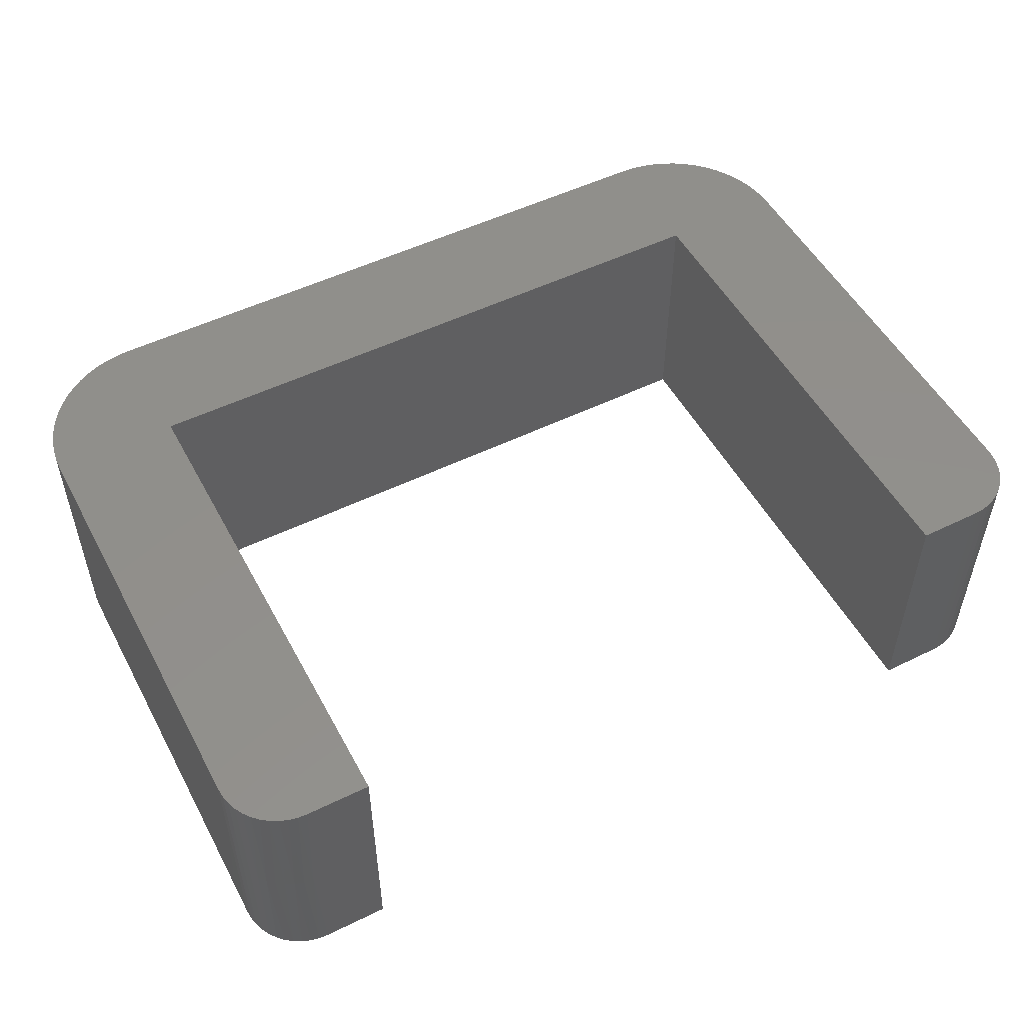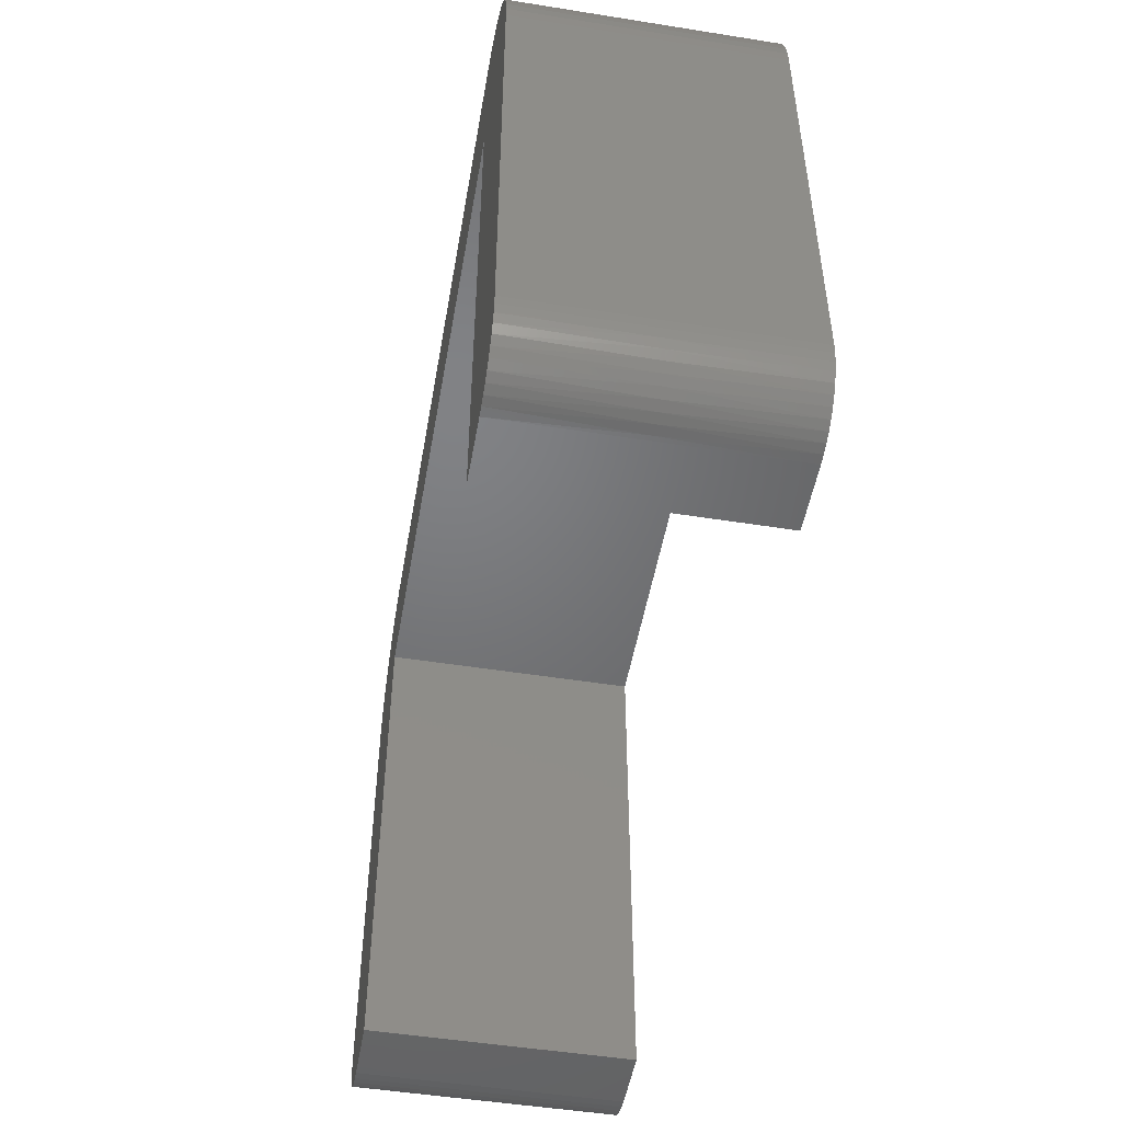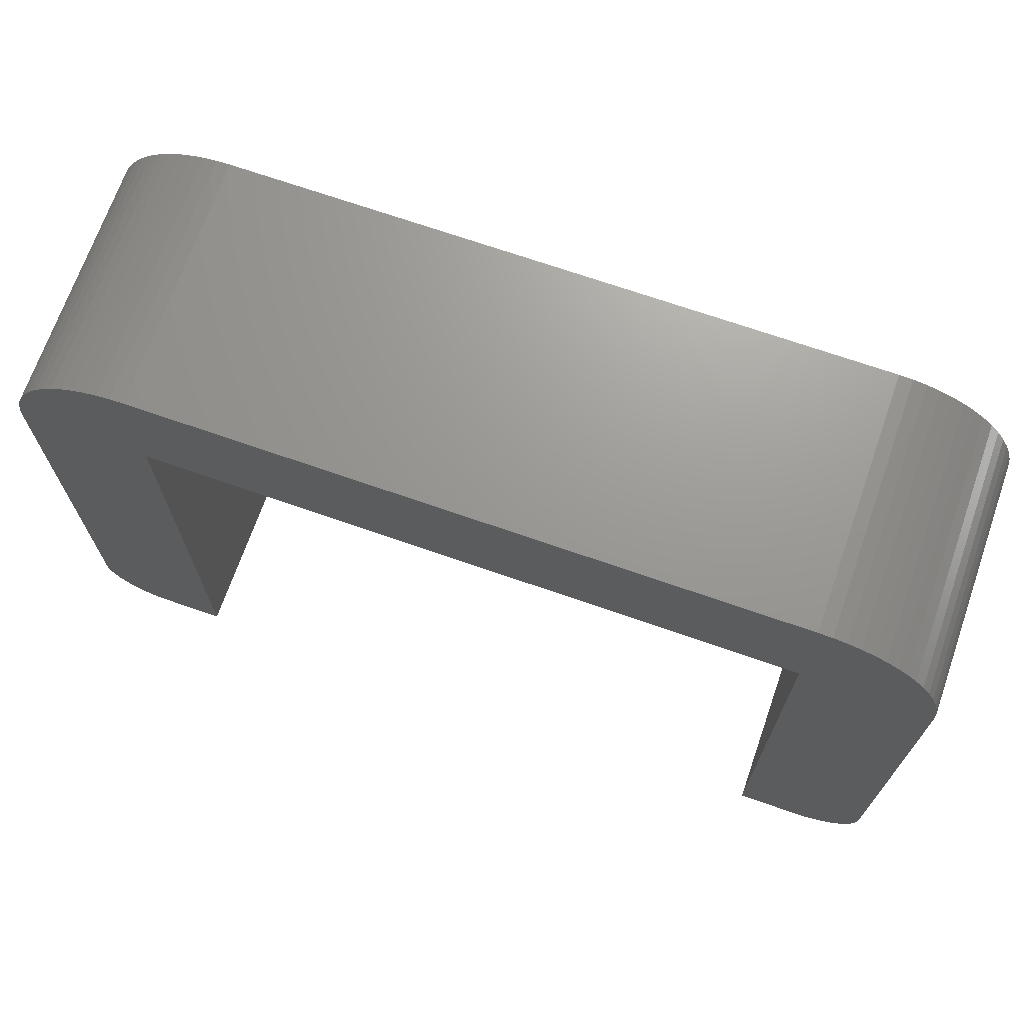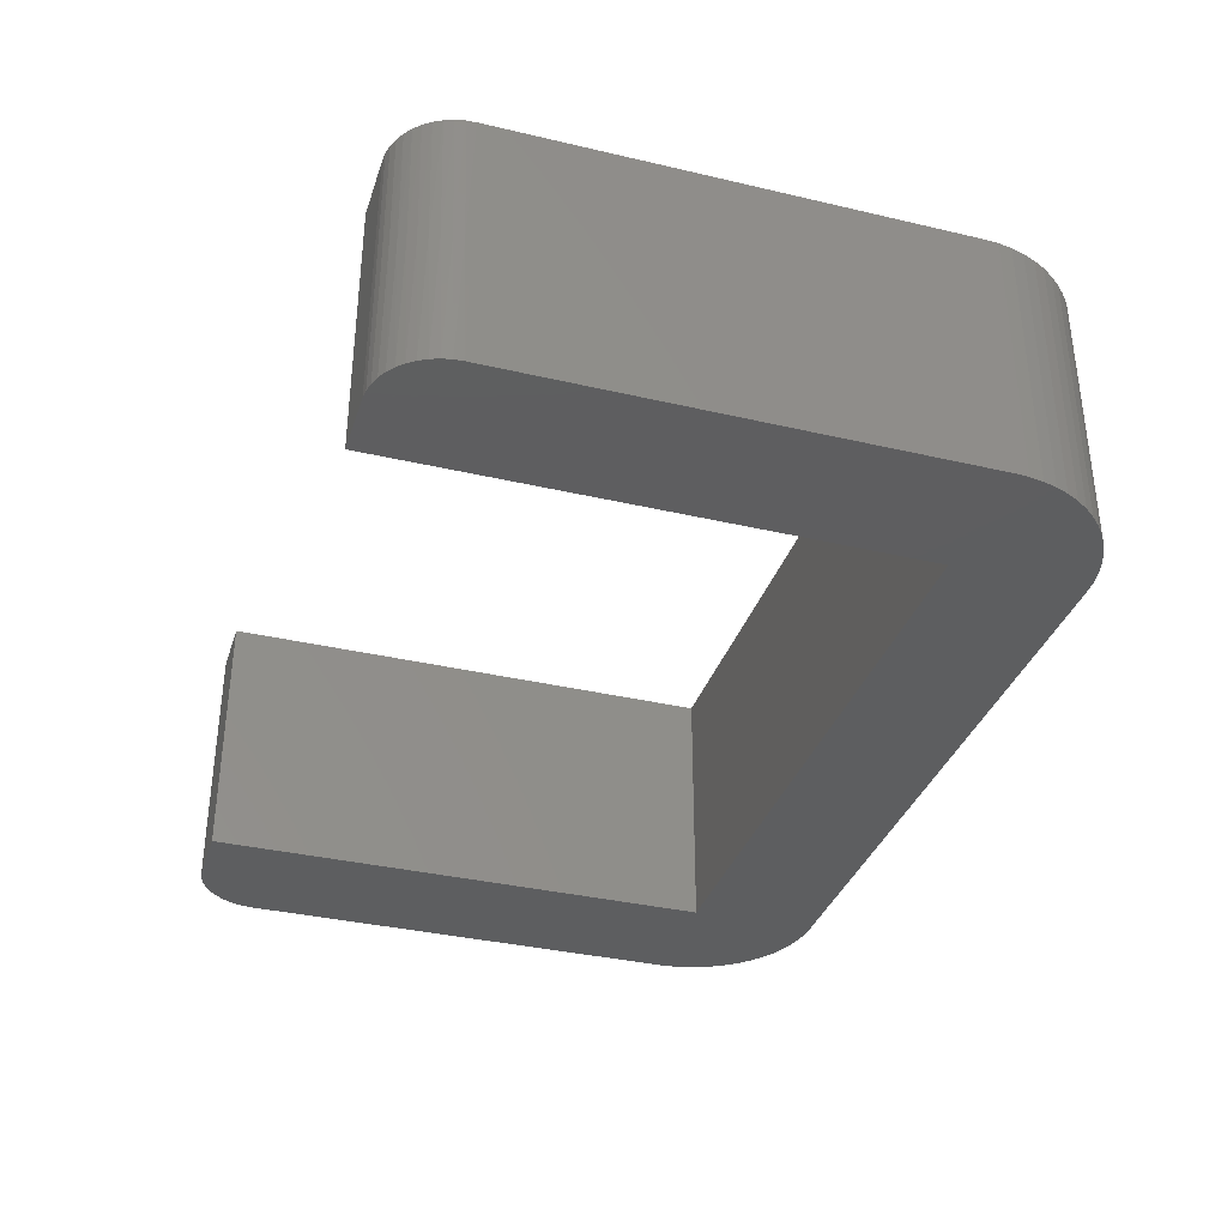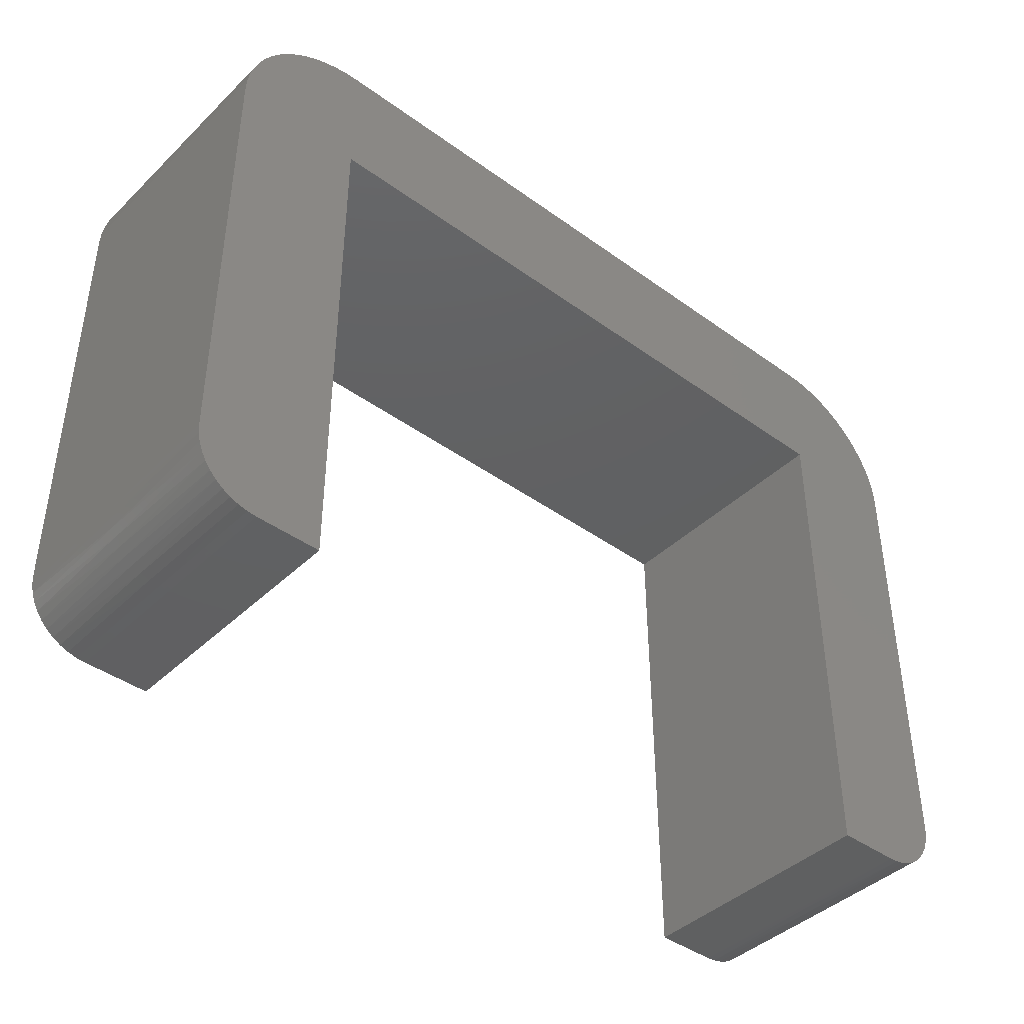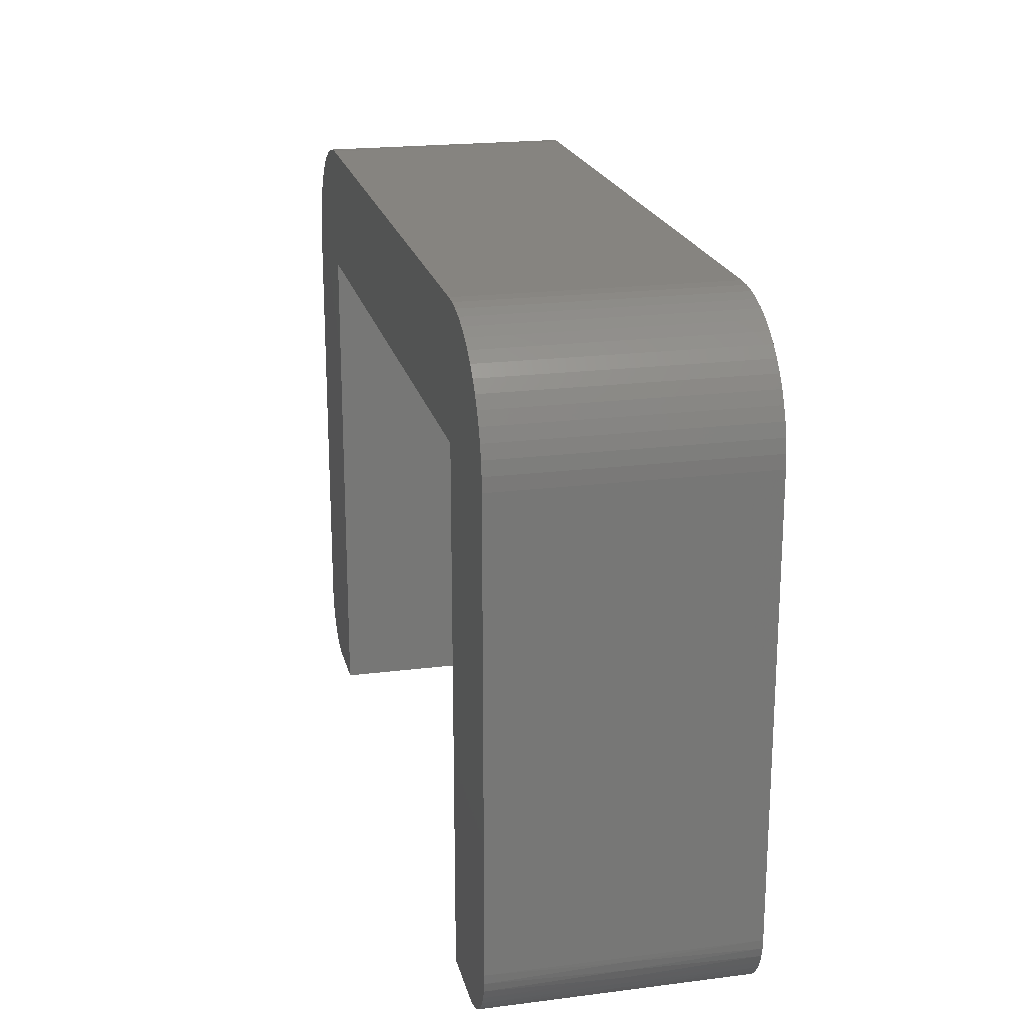
<metadata>
{"format":"stl","ext":"stl","renderer":"f3d","projection":"perspective","resolution":1024,"background":"white","views":[{"elev":51.8,"azim":152.2,"up":"+Y"},{"elev":-50.2,"azim":80.1,"up":"+Z"},{"elev":69.9,"azim":-160.7,"up":"+Z"},{"elev":-35.2,"azim":-107.3,"up":"+Y"},{"elev":-41.9,"azim":-41.1,"up":"+Z"},{"elev":20.6,"azim":-102.9,"up":"+Z"}]}
</metadata>
<code>
# stl→obj: 140 verts, 276 faces
v 37.5 0 5
v 37.5 0 -30
v 37.5 20 5
v 37.5 20 -30
v 27.5 20 15
v 27.5 0 15
v 28.55 20 14.95
v 28.55 0 14.95
v 29.58 20 14.78
v 29.58 0 14.78
v 30.59 20 14.51
v 30.59 0 14.51
v 31.57 20 14.14
v 31.57 0 14.14
v 32.5 20 13.66
v 32.5 0 13.66
v 33.38 20 13.09
v 33.38 0 13.09
v 34.19 20 12.43
v 34.19 0 12.43
v 34.93 20 11.69
v 34.93 0 11.69
v 35.59 20 10.88
v 35.59 0 10.88
v 36.16 20 10
v 36.16 0 10
v 36.64 20 9.067
v 36.64 0 9.067
v 37.01 20 8.09
v 37.01 0 8.09
v 37.28 20 7.079
v 37.28 0 7.079
v 37.45 20 6.045
v 37.45 0 6.045
v -23 0 15
v -23 20 15
v -33 20 5
v -33 0 5
v -32.95 20 6.045
v -32.95 0 6.045
v -32.78 20 7.079
v -32.78 0 7.079
v -32.51 20 8.09
v -32.51 0 8.09
v -32.14 20 9.067
v -32.14 0 9.067
v -31.66 20 10
v -31.66 0 10
v -31.09 20 10.88
v -31.09 0 10.88
v -30.43 20 11.69
v -30.43 0 11.69
v -29.69 20 12.43
v -29.69 0 12.43
v -28.88 20 13.09
v -28.88 0 13.09
v -28 20 13.66
v -28 0 13.66
v -27.07 20 14.14
v -27.07 0 14.14
v -26.09 20 14.51
v -26.09 0 14.51
v -25.08 20 14.78
v -25.08 0 14.78
v -24.05 20 14.95
v -24.05 0 14.95
v -33 0 -30
v -33 20 -30
v -28.71 0 -34.95
v -28.75 10 -34.94
v -28 0 -35
v -28.71 20 -34.95
v -28 20 -35
v -29.41 0 -34.8
v -29.47 10 -34.78
v -29.41 20 -34.8
v -30.08 20 -34.55
v -30.17 10 -34.5
v -30.7 20 -34.21
v -30.82 10 -34.13
v -31.27 20 -33.78
v -31.4 10 -33.67
v -31.78 20 -33.27
v -31.91 10 -33.12
v -32.21 20 -32.7
v -32.33 10 -32.5
v -32.55 20 -32.08
v -32.65 10 -31.83
v -32.8 20 -31.41
v -32.87 10 -31.11
v -32.95 20 -30.71
v -32.99 10 -30.37
v -32.95 0 -30.71
v -32.8 0 -31.41
v -32.55 0 -32.08
v -32.21 0 -32.7
v -31.78 0 -33.27
v -31.27 0 -33.78
v -30.7 0 -34.21
v -30.08 0 -34.55
v -23 0 -35
v -23 20 -35
v -23 0 5
v -23 20 5
v 27.5 0 5
v 27.5 20 5
v 27.5 0 -35
v 27.5 20 -35
v 32.5 0 -35
v 32.5 20 -35
v 37.45 0 -30.71
v 37.44 10 -30.75
v 37.45 20 -30.71
v 37.3 0 -31.41
v 37.28 10 -31.47
v 37.3 20 -31.41
v 37.05 20 -32.08
v 37 10 -32.17
v 36.71 20 -32.7
v 36.63 10 -32.82
v 36.28 20 -33.27
v 36.17 10 -33.4
v 35.77 20 -33.78
v 35.62 10 -33.91
v 35.2 20 -34.21
v 35 10 -34.33
v 34.58 20 -34.55
v 34.33 10 -34.65
v 33.91 20 -34.8
v 33.61 10 -34.87
v 33.21 20 -34.95
v 32.87 10 -34.99
v 33.21 0 -34.95
v 33.91 0 -34.8
v 34.58 0 -34.55
v 35.2 0 -34.21
v 35.77 0 -33.78
v 36.28 0 -33.27
v 36.71 0 -32.7
v 37.05 0 -32.08
f 1 2 3
f 3 2 4
f 5 6 7
f 7 6 8
f 7 8 9
f 9 8 10
f 9 10 11
f 11 10 12
f 11 12 13
f 13 12 14
f 13 14 15
f 15 14 16
f 15 16 17
f 17 16 18
f 17 18 19
f 19 18 20
f 19 20 21
f 21 20 22
f 21 22 23
f 23 22 24
f 23 24 25
f 25 24 26
f 25 26 27
f 27 26 28
f 27 28 29
f 29 28 30
f 29 30 31
f 31 30 32
f 31 32 33
f 33 32 34
f 33 34 3
f 3 34 1
f 35 6 36
f 36 6 5
f 37 38 39
f 39 38 40
f 39 40 41
f 41 40 42
f 41 42 43
f 43 42 44
f 43 44 45
f 45 44 46
f 45 46 47
f 47 46 48
f 47 48 49
f 49 48 50
f 49 50 51
f 51 50 52
f 51 52 53
f 53 52 54
f 53 54 55
f 55 54 56
f 55 56 57
f 57 56 58
f 57 58 59
f 59 58 60
f 59 60 61
f 61 60 62
f 61 62 63
f 63 62 64
f 63 64 65
f 65 64 66
f 65 66 36
f 36 66 35
f 67 38 68
f 68 38 37
f 69 70 71
f 71 70 72
f 71 72 73
f 69 74 70
f 70 74 75
f 70 75 76
f 76 75 77
f 77 75 78
f 77 78 79
f 79 78 80
f 79 80 81
f 81 80 82
f 81 82 83
f 83 82 84
f 83 84 85
f 85 84 86
f 85 86 87
f 87 86 88
f 87 88 89
f 89 88 90
f 89 90 91
f 91 90 92
f 91 92 68
f 68 92 67
f 67 92 93
f 93 92 90
f 93 90 94
f 94 90 88
f 94 88 95
f 95 88 86
f 95 86 96
f 96 86 84
f 96 84 97
f 97 84 82
f 97 82 98
f 98 82 80
f 98 80 99
f 99 80 78
f 99 78 100
f 100 78 75
f 100 75 74
f 76 72 70
f 101 71 102
f 102 71 73
f 103 101 104
f 104 101 102
f 105 103 106
f 106 103 104
f 107 105 108
f 108 105 106
f 109 107 110
f 110 107 108
f 111 112 2
f 2 112 113
f 2 113 4
f 111 114 112
f 112 114 115
f 112 115 116
f 116 115 117
f 117 115 118
f 117 118 119
f 119 118 120
f 119 120 121
f 121 120 122
f 121 122 123
f 123 122 124
f 123 124 125
f 125 124 126
f 125 126 127
f 127 126 128
f 127 128 129
f 129 128 130
f 129 130 131
f 131 130 132
f 131 132 110
f 110 132 109
f 109 132 133
f 133 132 130
f 133 130 134
f 134 130 128
f 134 128 135
f 135 128 126
f 135 126 136
f 136 126 124
f 136 124 137
f 137 124 122
f 137 122 138
f 138 122 120
f 138 120 139
f 139 120 118
f 139 118 140
f 140 118 115
f 140 115 114
f 116 113 112
f 113 110 4
f 4 110 108
f 4 108 106
f 113 116 110
f 110 116 117
f 110 117 119
f 119 121 110
f 110 121 123
f 110 123 125
f 125 127 110
f 110 127 129
f 110 129 131
f 104 5 106
f 106 5 7
f 106 7 9
f 102 68 104
f 104 68 37
f 104 37 39
f 102 73 68
f 68 73 91
f 91 73 89
f 89 73 87
f 87 73 85
f 85 73 83
f 83 73 81
f 81 73 79
f 79 73 77
f 77 73 76
f 76 73 72
f 39 41 104
f 104 41 43
f 104 43 45
f 45 47 104
f 104 47 49
f 104 49 51
f 51 53 104
f 104 53 55
f 104 55 57
f 57 59 104
f 104 59 61
f 104 61 63
f 63 65 104
f 104 65 36
f 104 36 5
f 9 11 106
f 106 11 13
f 106 13 15
f 15 17 106
f 106 17 19
f 106 19 21
f 21 23 106
f 106 23 25
f 106 25 27
f 27 29 106
f 106 29 31
f 106 31 33
f 33 3 106
f 106 3 4
f 133 134 109
f 109 134 135
f 109 135 136
f 136 137 109
f 109 137 138
f 109 138 139
f 139 140 109
f 109 140 114
f 109 114 111
f 111 2 109
f 109 2 107
f 107 2 105
f 105 2 1
f 105 1 34
f 34 32 105
f 105 32 30
f 105 30 28
f 28 26 105
f 105 26 24
f 105 24 22
f 22 20 105
f 105 20 18
f 105 18 16
f 16 14 105
f 105 14 12
f 105 12 10
f 10 8 105
f 105 8 6
f 105 6 35
f 105 35 103
f 103 35 66
f 103 66 64
f 64 62 103
f 103 62 60
f 103 60 58
f 58 56 103
f 103 56 54
f 103 54 52
f 52 50 103
f 103 50 48
f 103 48 46
f 46 44 103
f 103 44 42
f 103 42 40
f 40 38 103
f 103 38 67
f 103 67 101
f 101 67 71
f 71 67 93
f 71 93 94
f 94 95 71
f 71 95 96
f 71 96 97
f 97 98 71
f 71 98 99
f 71 99 100
f 100 74 71
f 71 74 69

</code>
